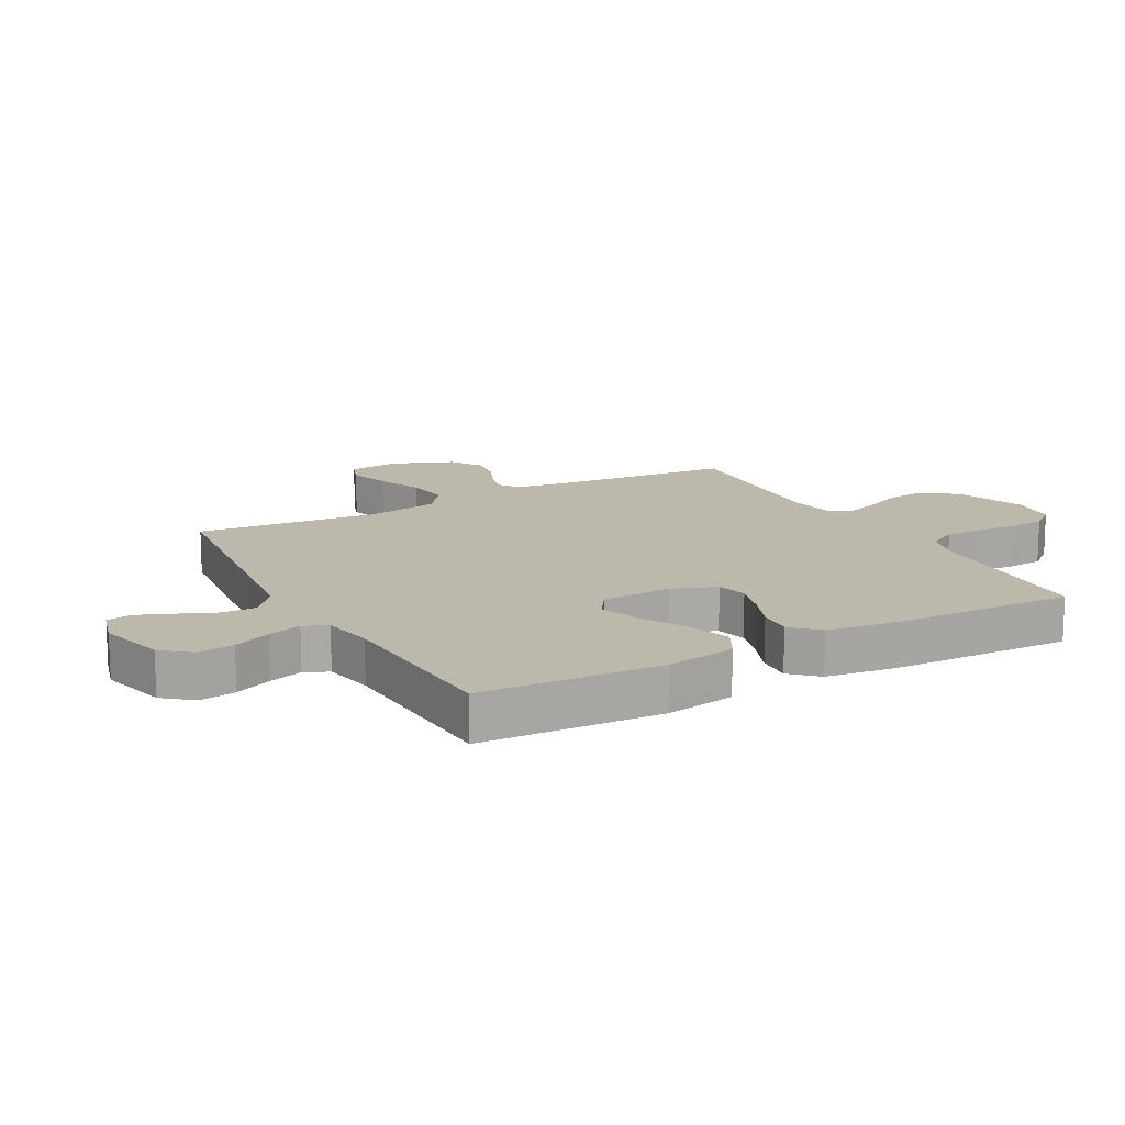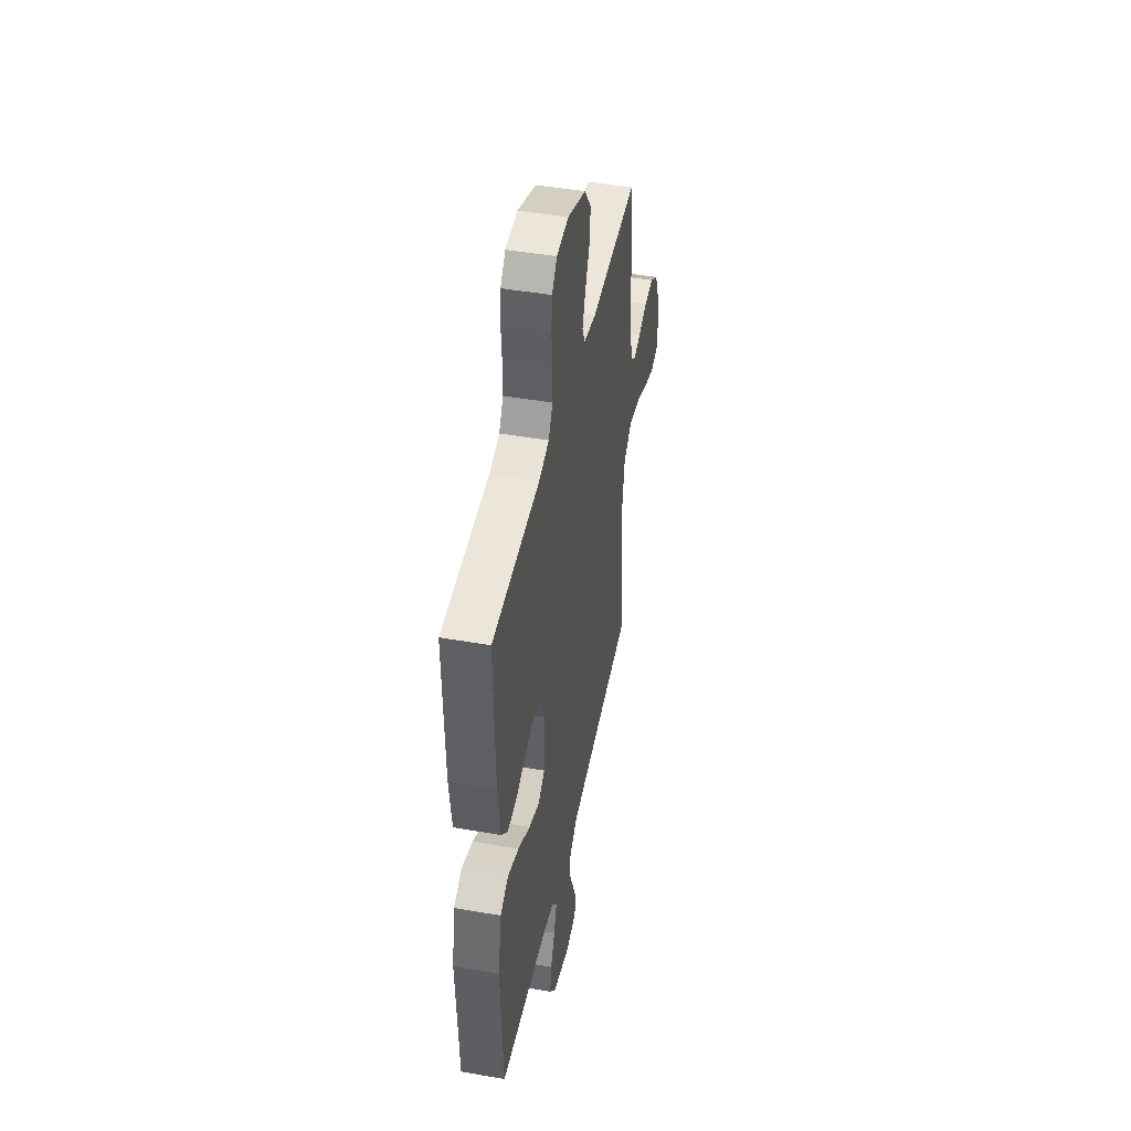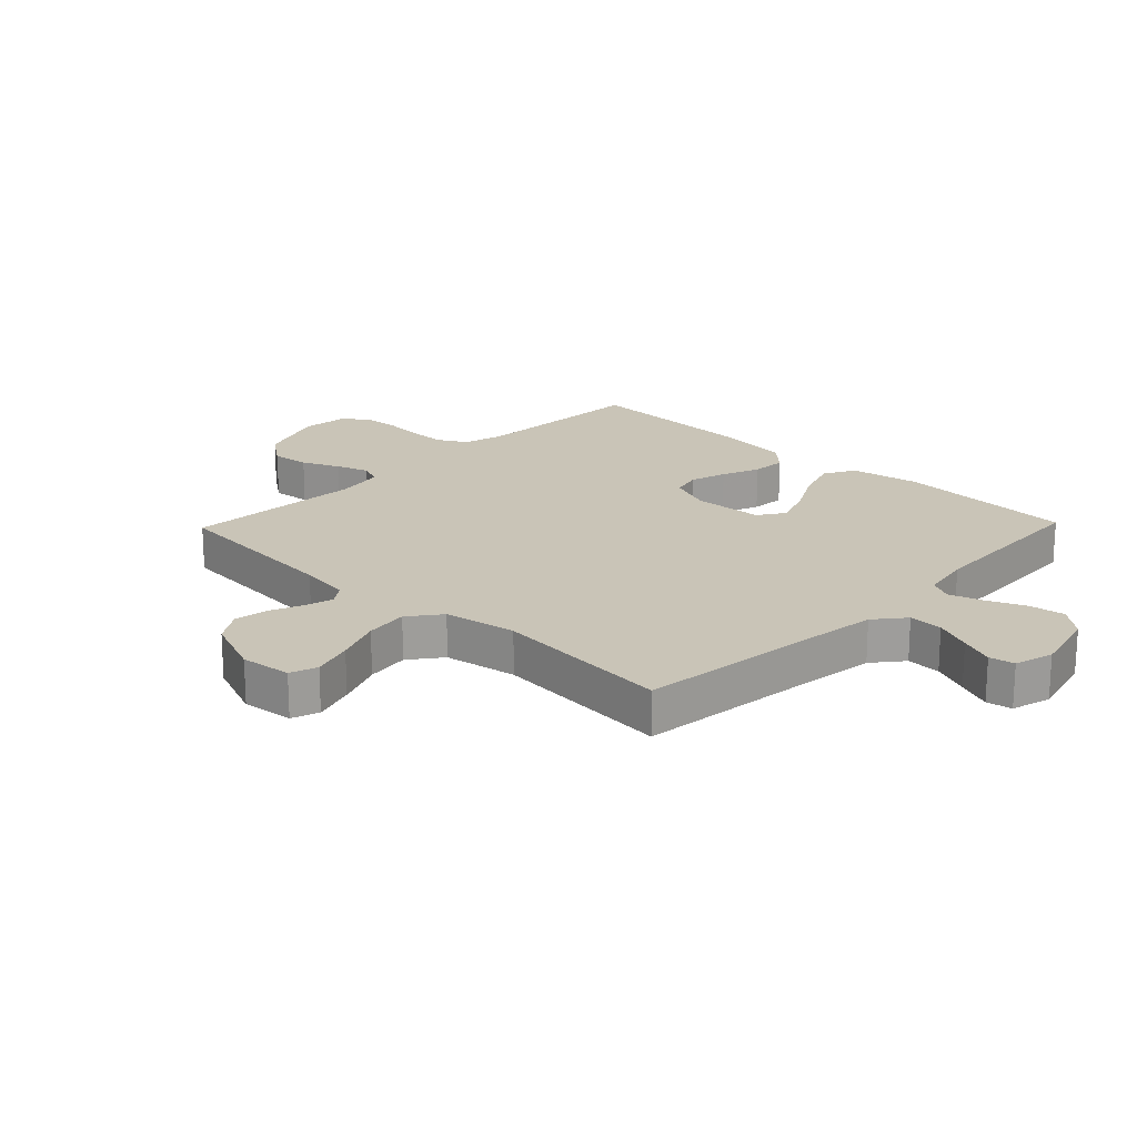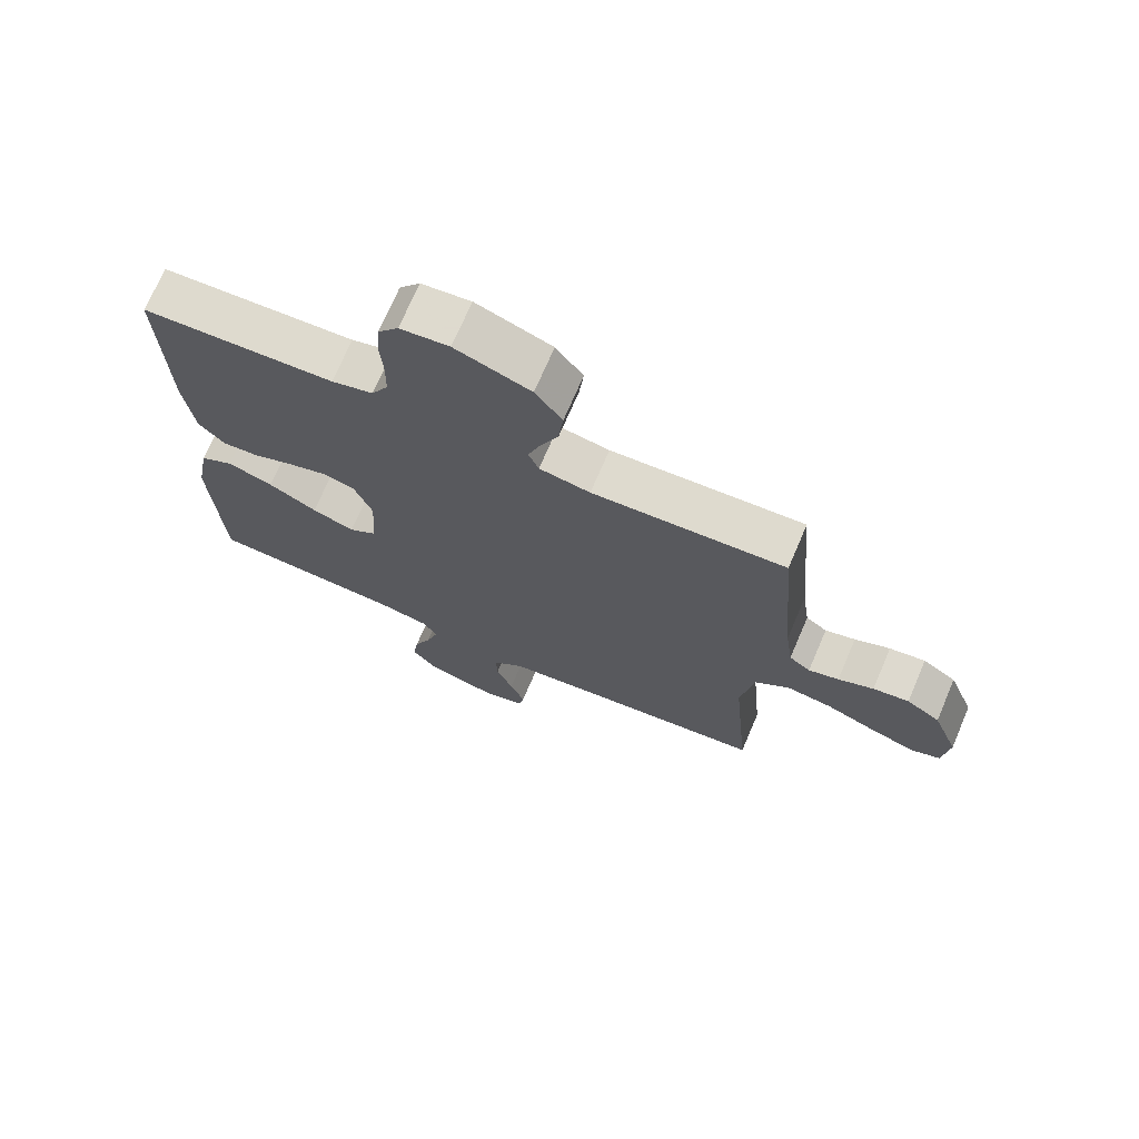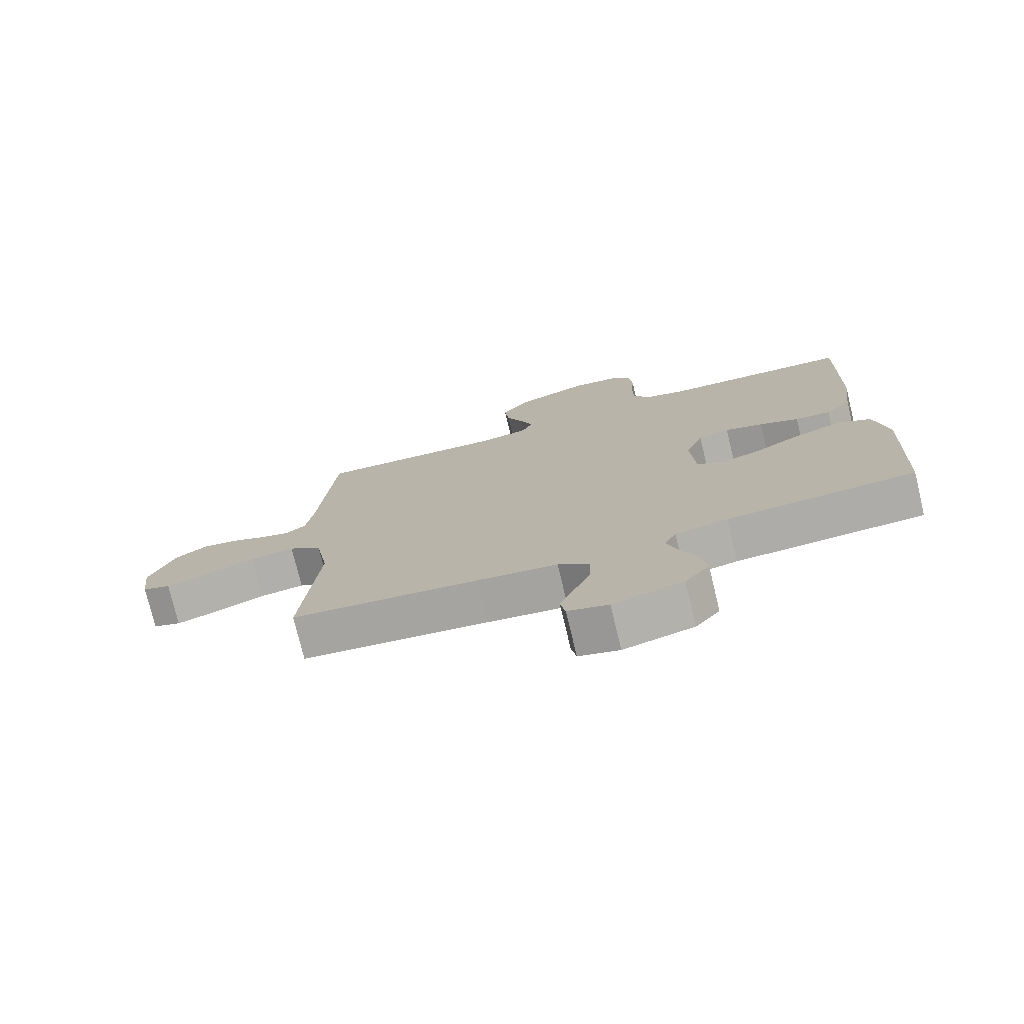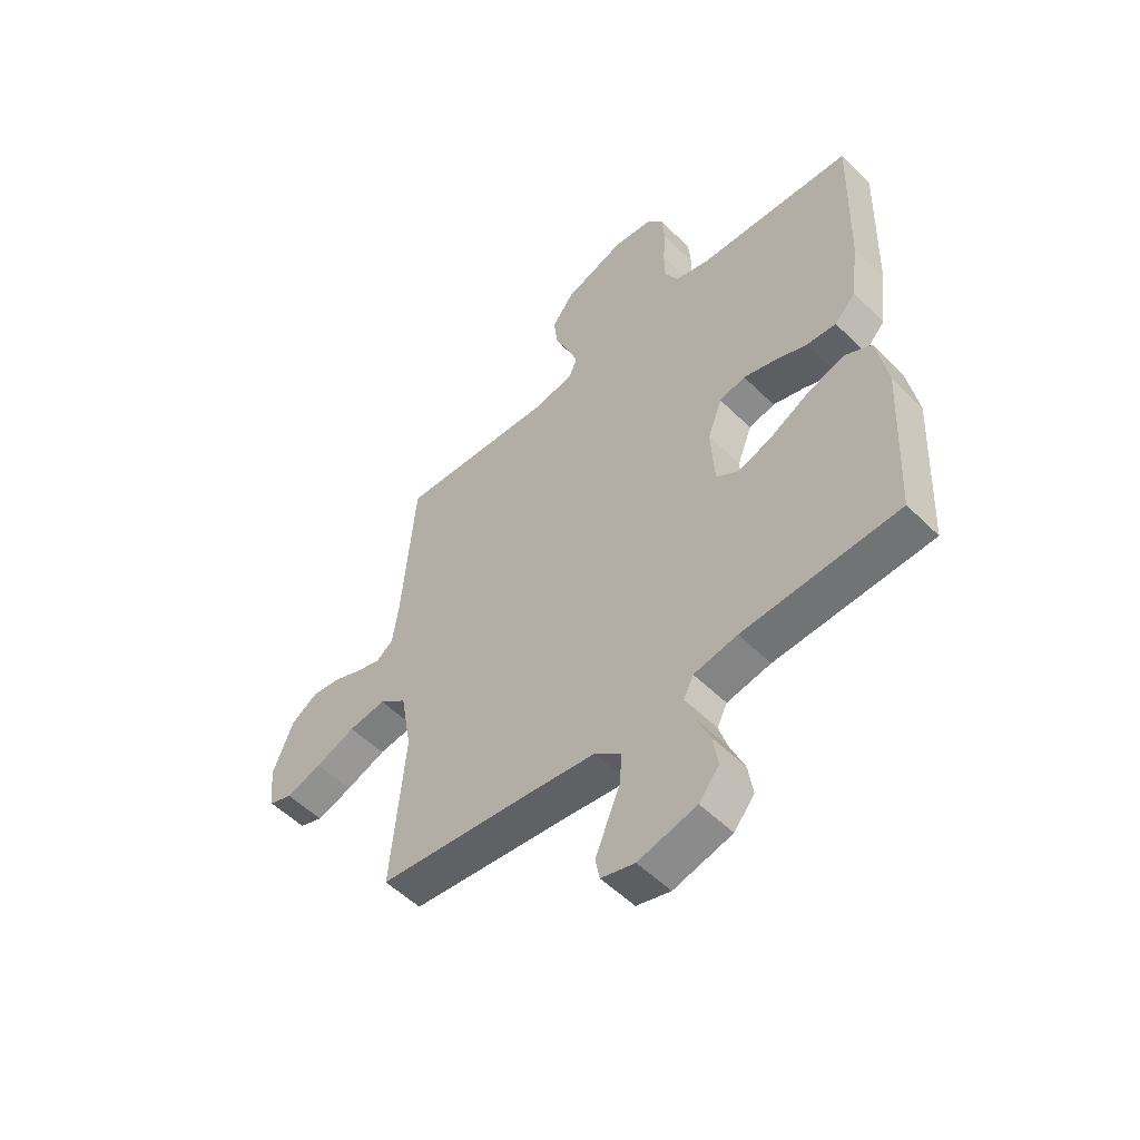
<metadata>
{"format":"obj","ext":"obj","renderer":"f3d","projection":"perspective","resolution":1024,"background":"white","views":[{"elev":14.8,"azim":-118.5,"up":"+Y"},{"elev":45.2,"azim":-78.5,"up":"+Z"},{"elev":20.0,"azim":133.9,"up":"+Y"},{"elev":71.3,"azim":23.2,"up":"+Z"},{"elev":-75.9,"azim":-166.4,"up":"+Z"},{"elev":-53.4,"azim":-136.4,"up":"+Z"}]}
</metadata>
<code>
v 0.5 0.07 -0.5
v 0.2 0.07 -0.533
v 0.072 0.07 -0.549
v 0.022 0.07 -0.59
v 0.024 0.07 -0.647
v 0.05 0.07 -0.709
v 0.073 0.07 -0.766
v 0.065 0.07 -0.808
v 0 0.07 -0.826
v -0.112 0.07 -0.797
v -0.151 0.07 -0.749
v -0.142 0.07 -0.689
v -0.115 0.07 -0.627
v -0.097 0.07 -0.571
v -0.116 0.07 -0.532
v -0.2 0.07 -0.516
v -0.5 0.07 -0.5
v -0.514 0.07 -0.2
v -0.493 0.07 -0.085
v -0.441 0.07 -0.057
v -0.37 0.07 -0.081
v -0.294 0.07 -0.122
v -0.228 0.07 -0.146
v -0.184 0.07 -0.117
v -0.177 0.07 0
v -0.205 0.07 0.073
v -0.255 0.07 0.086
v -0.316 0.07 0.068
v -0.379 0.07 0.043
v -0.436 0.07 0.039
v -0.477 0.07 0.082
v -0.492 0.07 0.2
v -0.5 0.07 0.5
v -0.2 0.07 0.514
v -0.135 0.07 0.532
v -0.109 0.07 0.579
v -0.108 0.07 0.642
v -0.113 0.07 0.709
v -0.108 0.07 0.768
v -0.076 0.07 0.808
v 0 0.07 0.816
v 0.117 0.07 0.773
v 0.159 0.07 0.716
v 0.152 0.07 0.652
v 0.124 0.07 0.59
v 0.105 0.07 0.536
v 0.121 0.07 0.498
v 0.2 0.07 0.484
v 0.5 0.07 0.5
v 0.525 0.07 0.2
v 0.537 0.07 0.115
v 0.57 0.07 0.091
v 0.617 0.07 0.104
v 0.672 0.07 0.127
v 0.728 0.07 0.135
v 0.78 0.07 0.101
v 0.82 0.07 0
v 0.81 0.07 -0.085
v 0.765 0.07 -0.101
v 0.696 0.07 -0.079
v 0.619 0.07 -0.048
v 0.547 0.07 -0.038
v 0.494 0.07 -0.079
v 0.473 0.07 -0.2
v 0.5 0 -0.5
v 0.2 0 -0.533
v 0.072 0 -0.549
v 0.022 0 -0.59
v 0.024 0 -0.647
v 0.05 0 -0.709
v 0.073 0 -0.766
v 0.065 0 -0.808
v 0 0 -0.826
v -0.112 0 -0.797
v -0.151 0 -0.749
v -0.142 0 -0.689
v -0.115 0 -0.627
v -0.097 0 -0.571
v -0.116 0 -0.532
v -0.2 0 -0.516
v -0.5 0 -0.5
v -0.514 0 -0.2
v -0.493 0 -0.085
v -0.441 0 -0.057
v -0.37 0 -0.081
v -0.294 0 -0.122
v -0.228 0 -0.146
v -0.184 0 -0.117
v -0.177 0 0
v -0.205 0 0.073
v -0.255 0 0.086
v -0.316 0 0.068
v -0.379 0 0.043
v -0.436 0 0.039
v -0.477 0 0.082
v -0.492 0 0.2
v -0.5 0 0.5
v -0.2 0 0.514
v -0.135 0 0.532
v -0.109 0 0.579
v -0.108 0 0.642
v -0.113 0 0.709
v -0.108 0 0.768
v -0.076 0 0.808
v 0 0 0.816
v 0.117 0 0.773
v 0.159 0 0.716
v 0.152 0 0.652
v 0.124 0 0.59
v 0.105 0 0.536
v 0.121 0 0.498
v 0.2 0 0.484
v 0.5 0 0.5
v 0.525 0 0.2
v 0.537 0 0.115
v 0.57 0 0.091
v 0.617 0 0.104
v 0.672 0 0.127
v 0.728 0 0.135
v 0.78 0 0.101
v 0.82 0 0
v 0.81 0 -0.085
v 0.765 0 -0.101
v 0.696 0 -0.079
v 0.619 0 -0.048
v 0.547 0 -0.038
v 0.494 0 -0.079
v 0.473 0 -0.2
f 58 59 60 61
f 56 57 58 61
f 56 61 62
f 53 54 55 56
f 52 53 56 62
f 51 52 62 63
f 48 49 50
f 47 48 50 51
f 42 43 44 45
f 42 45 46
f 41 42 46
f 40 41 46
f 37 38 39 40
f 36 37 40 46
f 35 36 46 47
f 31 32 33 34
f 28 29 30 31
f 27 28 31 34
f 26 27 34 35
f 19 20 21 22
f 19 22 23
f 16 17 18 19
f 15 16 19 23
f 14 15 23 24
f 10 11 12 13
f 10 13 14
f 9 10 14
f 5 6 7 8
f 5 8 9 14
f 64 1 2
f 63 64 2 3
f 25 26 35 47
f 4 5 14 24
f 25 47 51 63
f 24 25 63
f 3 4 24 63
f 125 124 123 122
f 125 122 121 120
f 126 125 120
f 120 119 118 117
f 126 120 117 116
f 127 126 116 115
f 114 113 112
f 115 114 112 111
f 109 108 107 106
f 110 109 106
f 110 106 105
f 110 105 104
f 104 103 102 101
f 110 104 101 100
f 111 110 100 99
f 98 97 96 95
f 95 94 93 92
f 98 95 92 91
f 99 98 91 90
f 86 85 84 83
f 87 86 83
f 83 82 81 80
f 87 83 80 79
f 88 87 79 78
f 77 76 75 74
f 78 77 74
f 78 74 73
f 72 71 70 69
f 78 73 72 69
f 66 65 128
f 67 66 128 127
f 111 99 90 89
f 88 78 69 68
f 127 115 111 89
f 127 89 88
f 127 88 68 67
f 1 65 66 2
f 2 66 67 3
f 3 67 68 4
f 4 68 69 5
f 5 69 70 6
f 6 70 71 7
f 7 71 72 8
f 8 72 73 9
f 9 73 74 10
f 10 74 75 11
f 11 75 76 12
f 12 76 77 13
f 13 77 78 14
f 14 78 79 15
f 15 79 80 16
f 16 80 81 17
f 17 81 82 18
f 18 82 83 19
f 19 83 84 20
f 20 84 85 21
f 21 85 86 22
f 22 86 87 23
f 23 87 88 24
f 24 88 89 25
f 25 89 90 26
f 26 90 91 27
f 27 91 92 28
f 28 92 93 29
f 29 93 94 30
f 30 94 95 31
f 31 95 96 32
f 32 96 97 33
f 33 97 98 34
f 34 98 99 35
f 35 99 100 36
f 36 100 101 37
f 37 101 102 38
f 38 102 103 39
f 39 103 104 40
f 40 104 105 41
f 41 105 106 42
f 42 106 107 43
f 43 107 108 44
f 44 108 109 45
f 45 109 110 46
f 46 110 111 47
f 47 111 112 48
f 48 112 113 49
f 49 113 114 50
f 50 114 115 51
f 51 115 116 52
f 52 116 117 53
f 53 117 118 54
f 54 118 119 55
f 55 119 120 56
f 56 120 121 57
f 57 121 122 58
f 58 122 123 59
f 59 123 124 60
f 60 124 125 61
f 61 125 126 62
f 62 126 127 63
f 63 127 128 64
f 64 128 65 1

</code>
